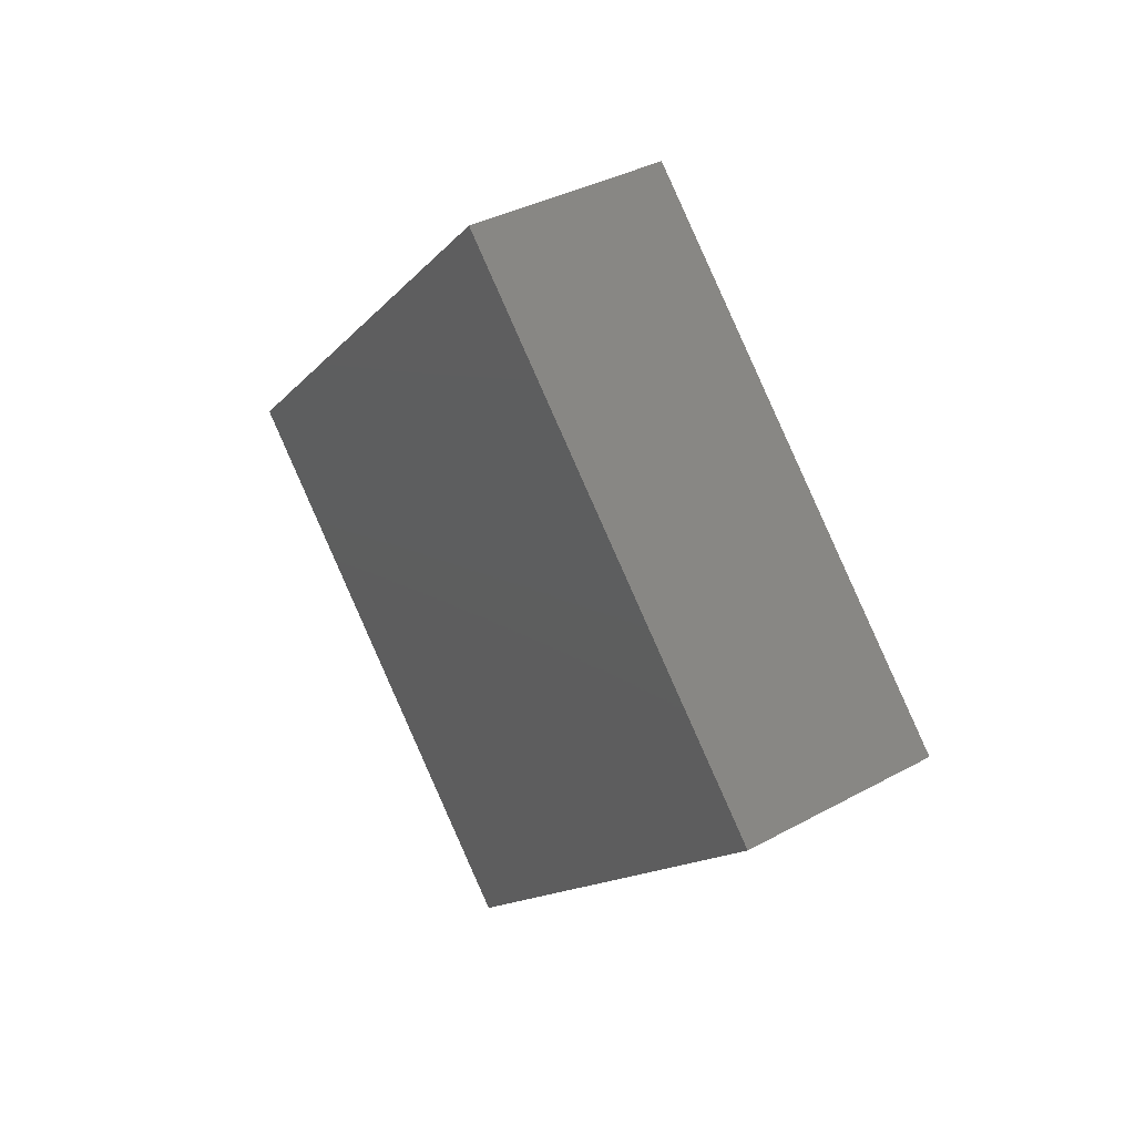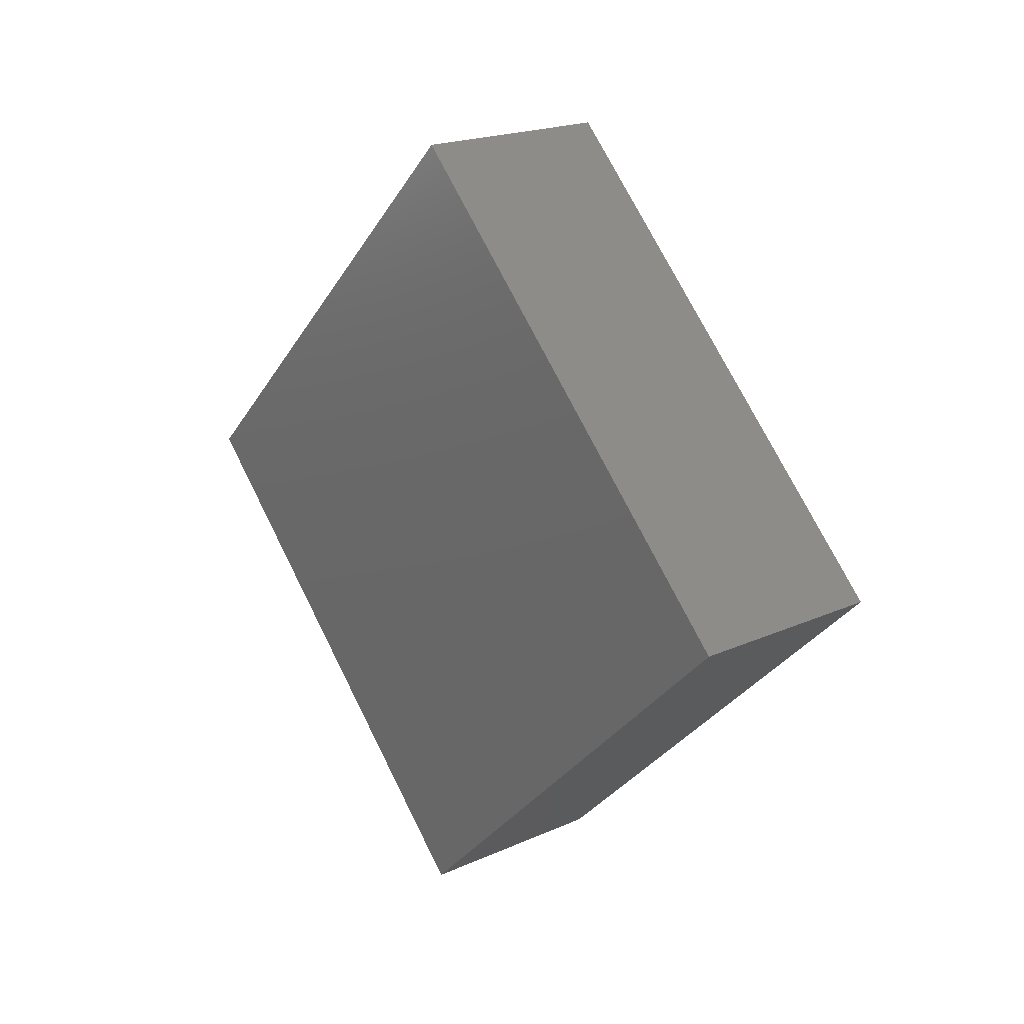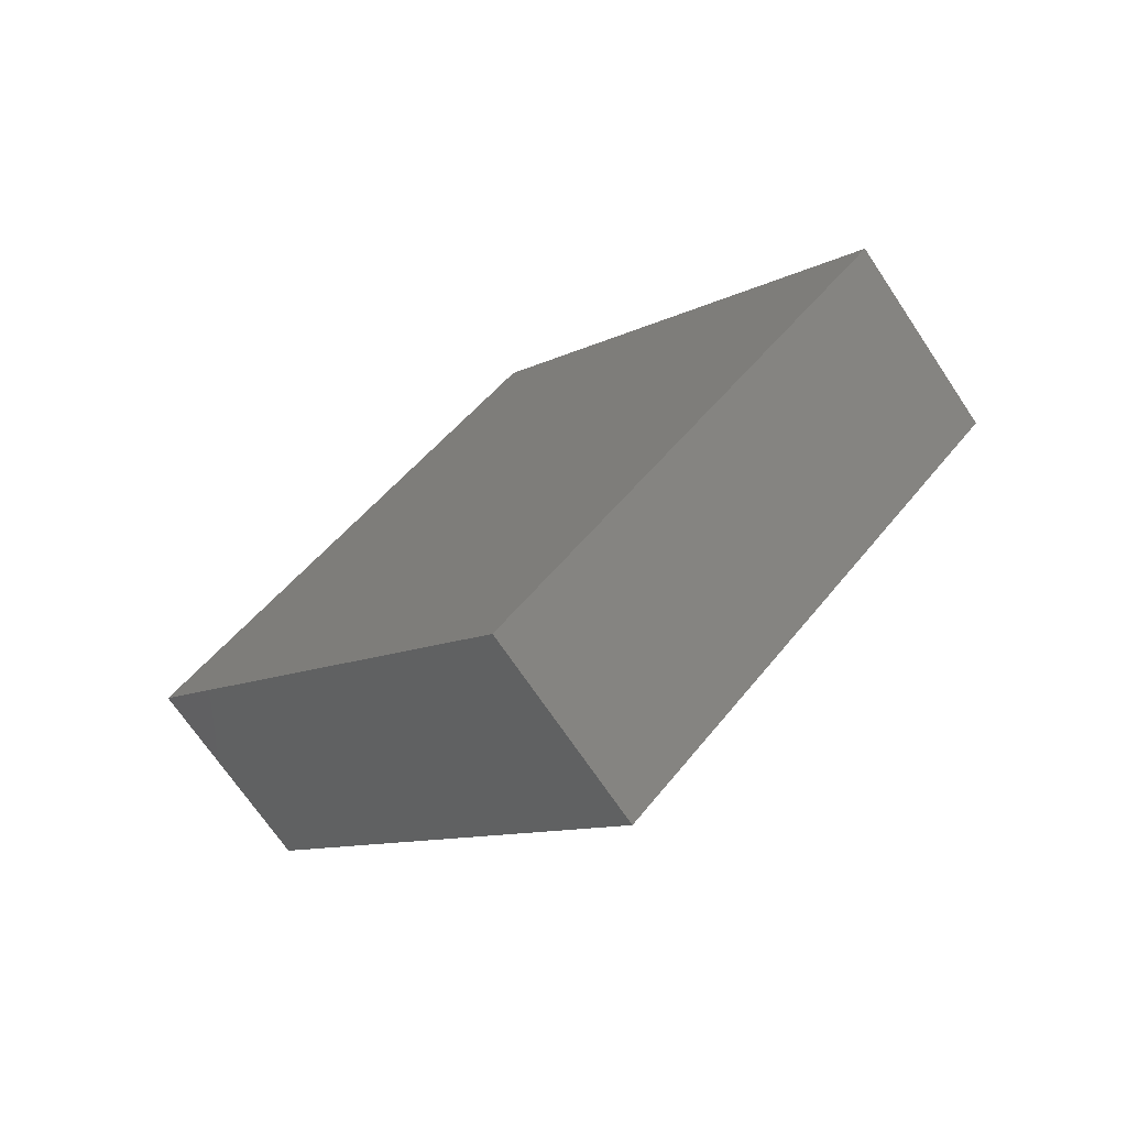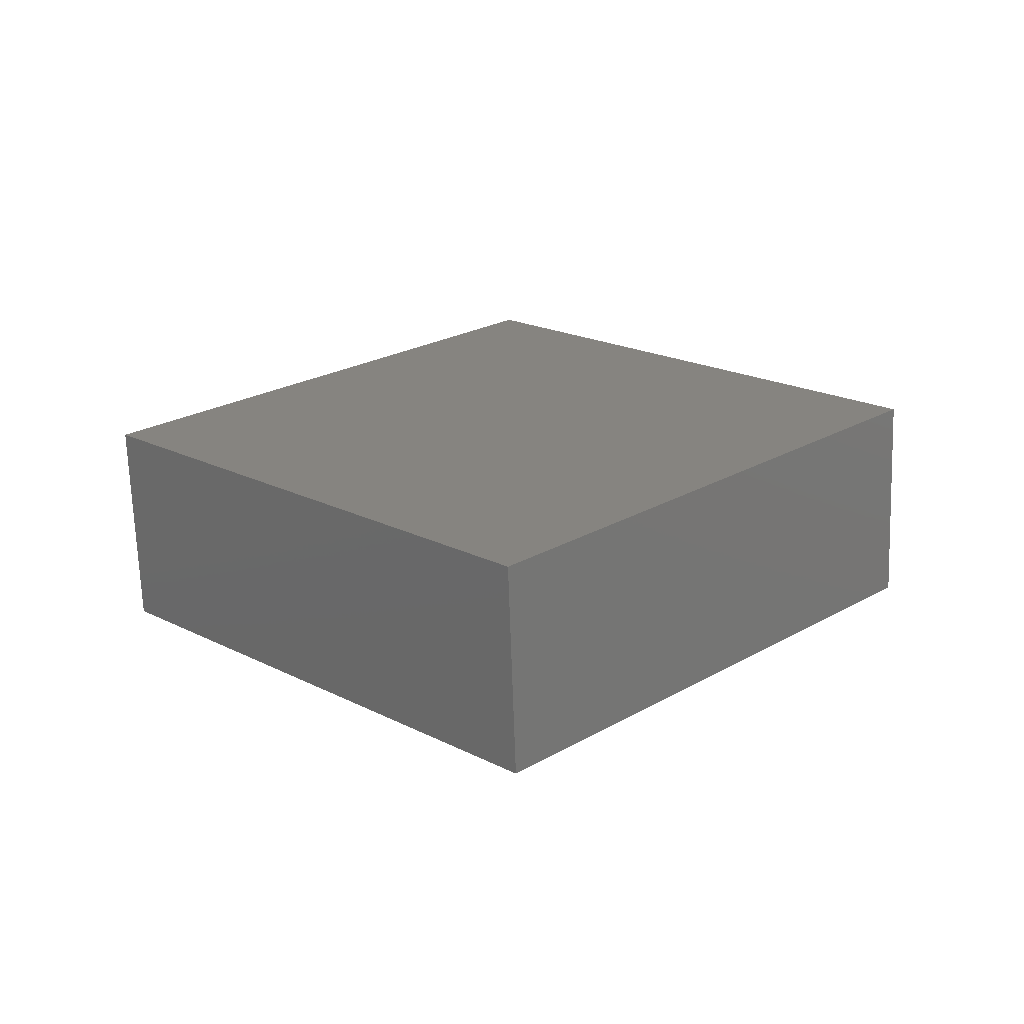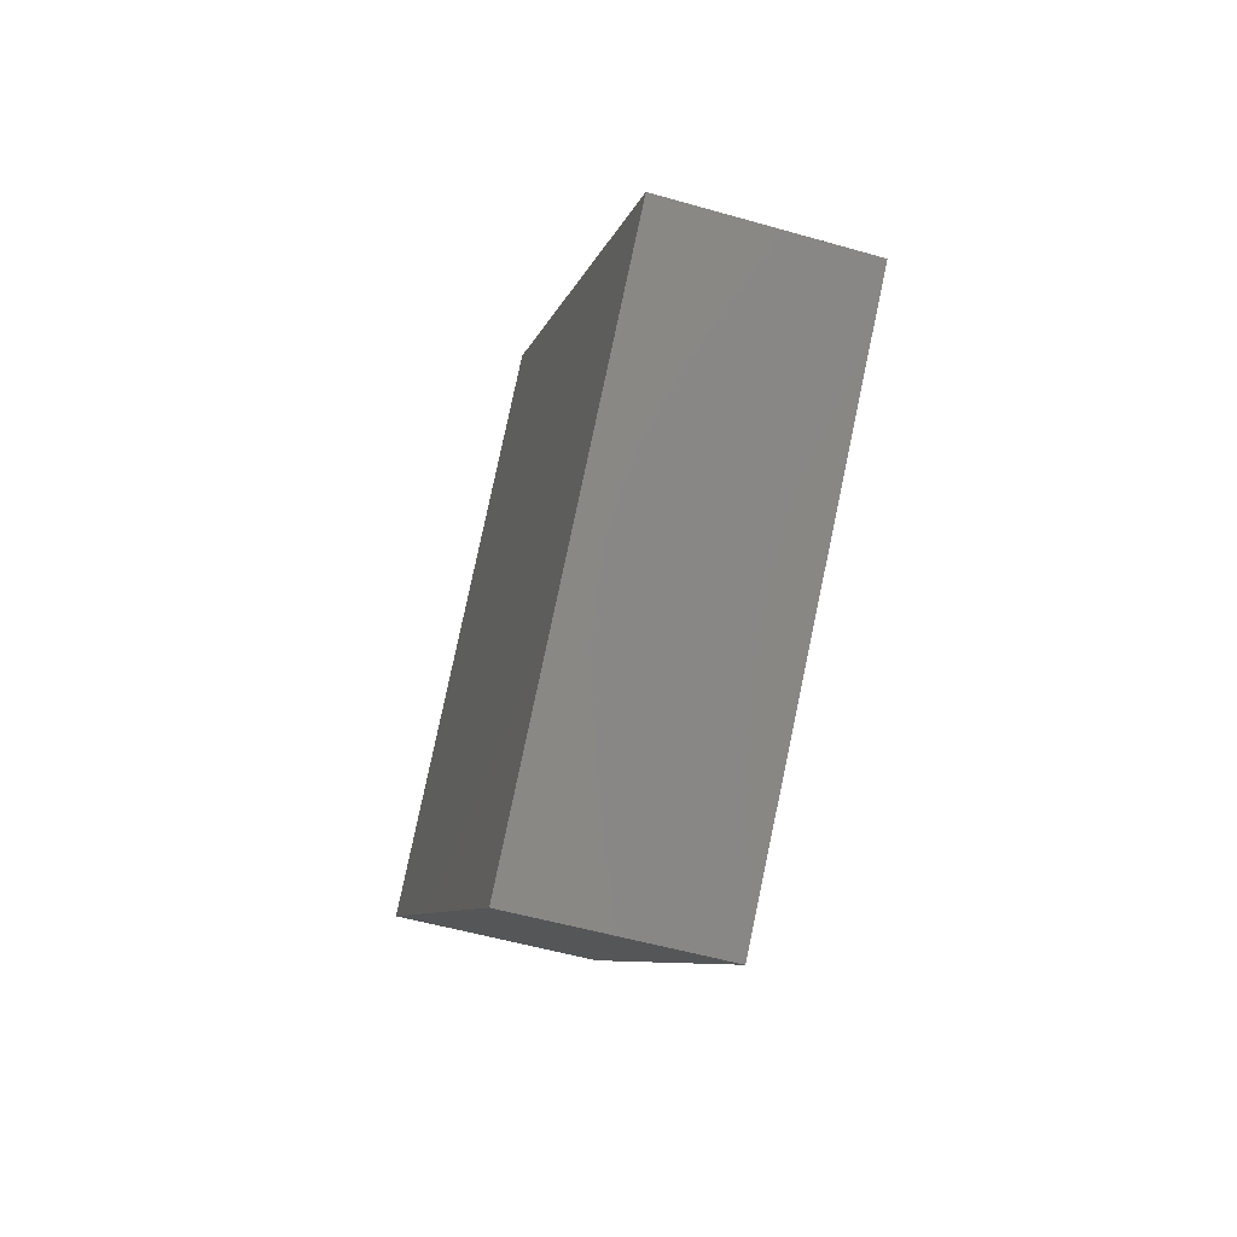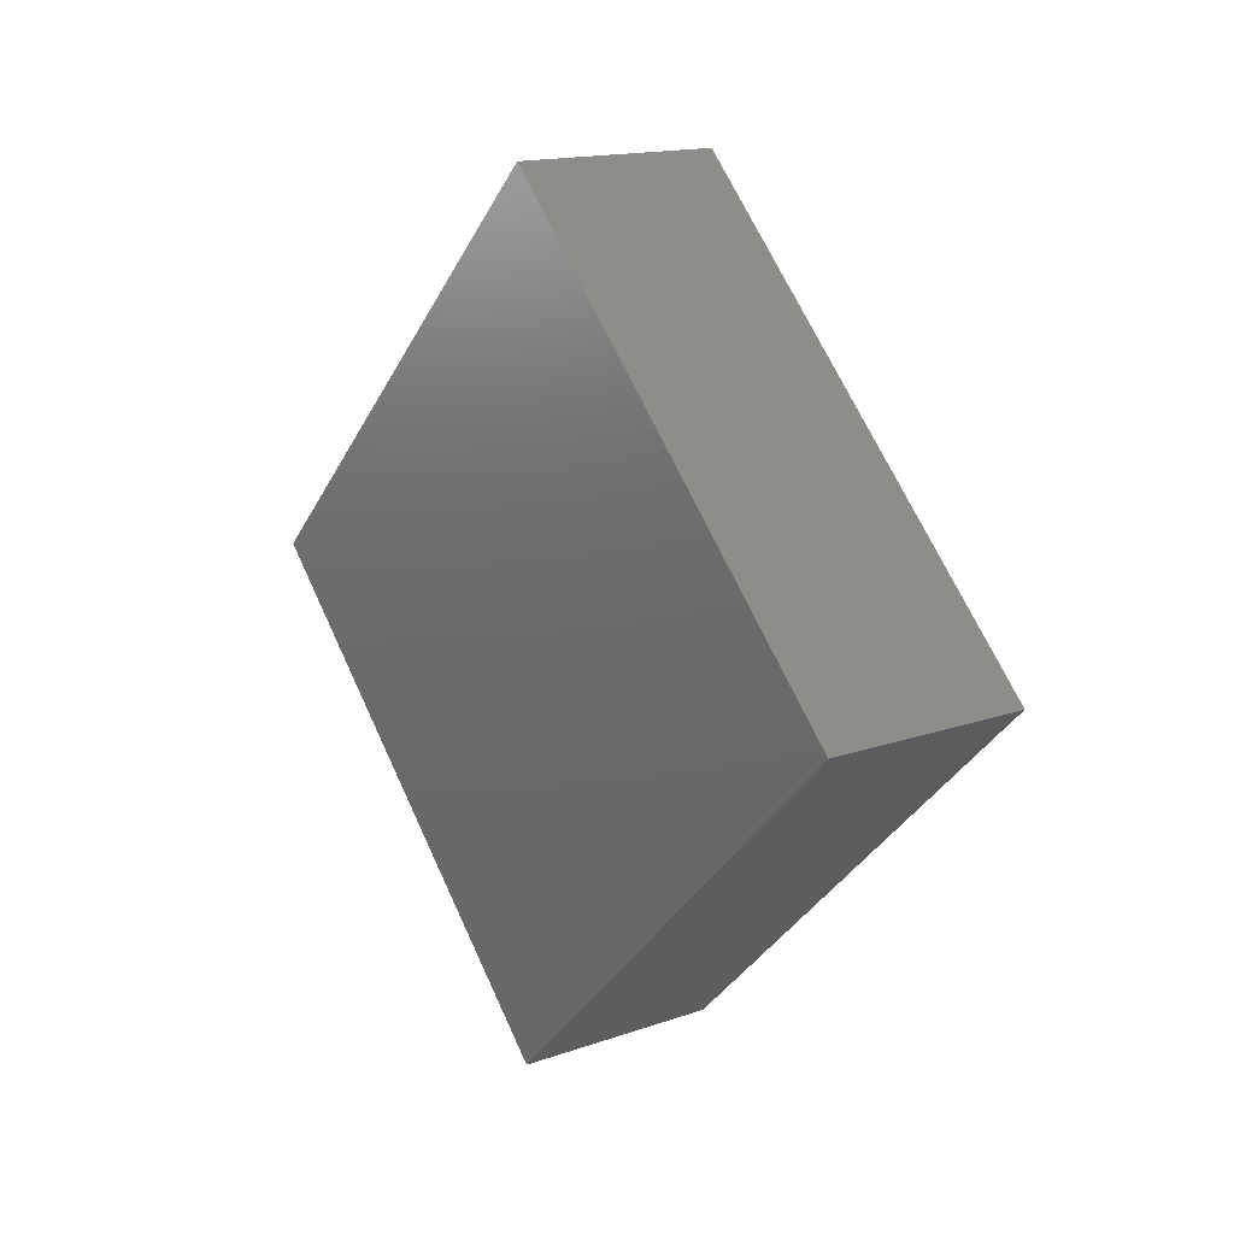
<metadata>
{"format":"stl","ext":"stl","renderer":"f3d","projection":"perspective","resolution":1024,"background":"white","views":[{"elev":37.2,"azim":-35.1,"up":"+Z"},{"elev":20.2,"azim":-39.2,"up":"+Z"},{"elev":-70.5,"azim":-56.1,"up":"+Z"},{"elev":-69.4,"azim":92.0,"up":"+Z"},{"elev":-53.6,"azim":-17.0,"up":"+Y"},{"elev":15.7,"azim":144.0,"up":"+Y"}]}
</metadata>
<code>
# stl→obj: 8 verts, 12 faces
v 0.1557 -0.1759 0.5485
v 0.1557 -0.1759 0.5525
v 0.1557 -0.1739 0.5505
v 0.1557 -0.1779 0.5505
v 0.1567 -0.1759 0.5525
v 0.1567 -0.1739 0.5505
v 0.1567 -0.1759 0.5485
v 0.1567 -0.1779 0.5505
f 1 2 3
f 1 4 2
f 3 2 5
f 3 5 6
f 1 6 7
f 1 3 6
f 4 7 8
f 4 1 7
f 2 8 5
f 2 4 8
f 7 5 8
f 7 6 5

</code>
